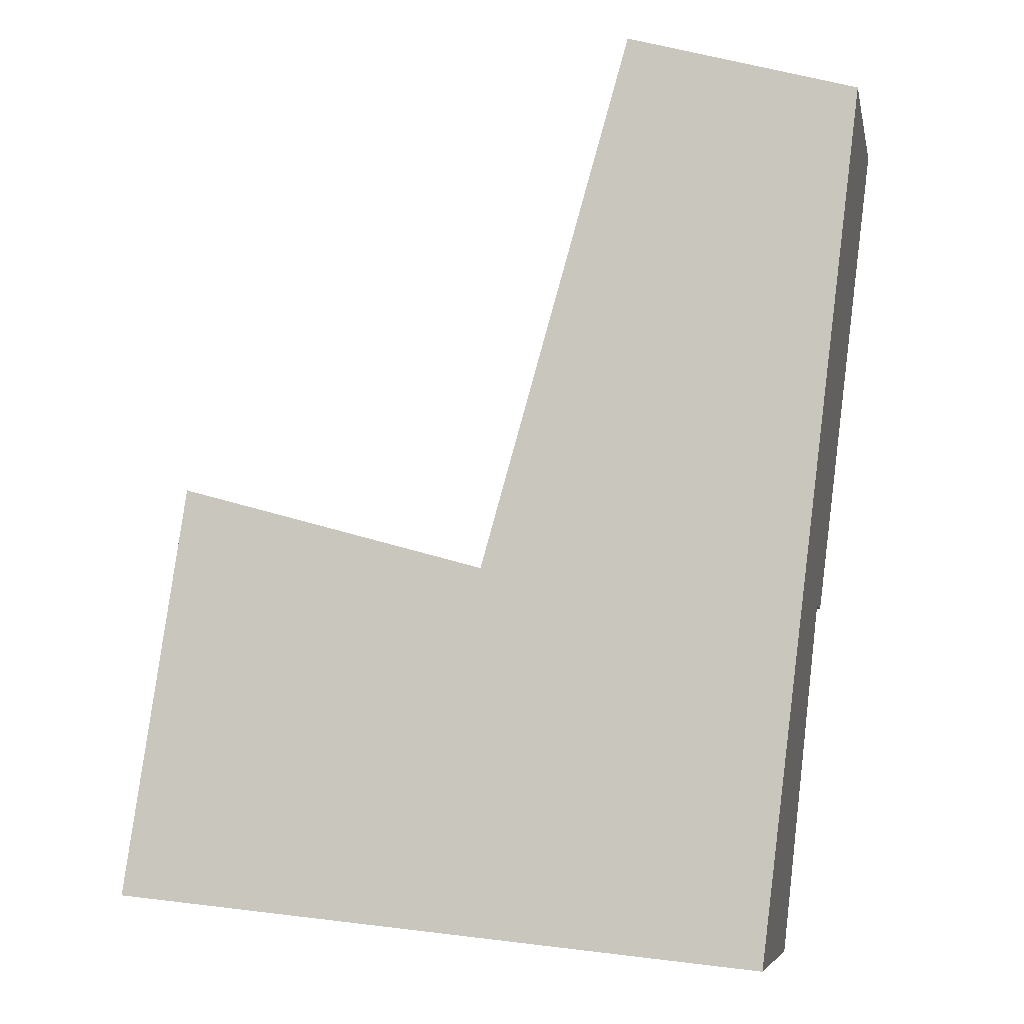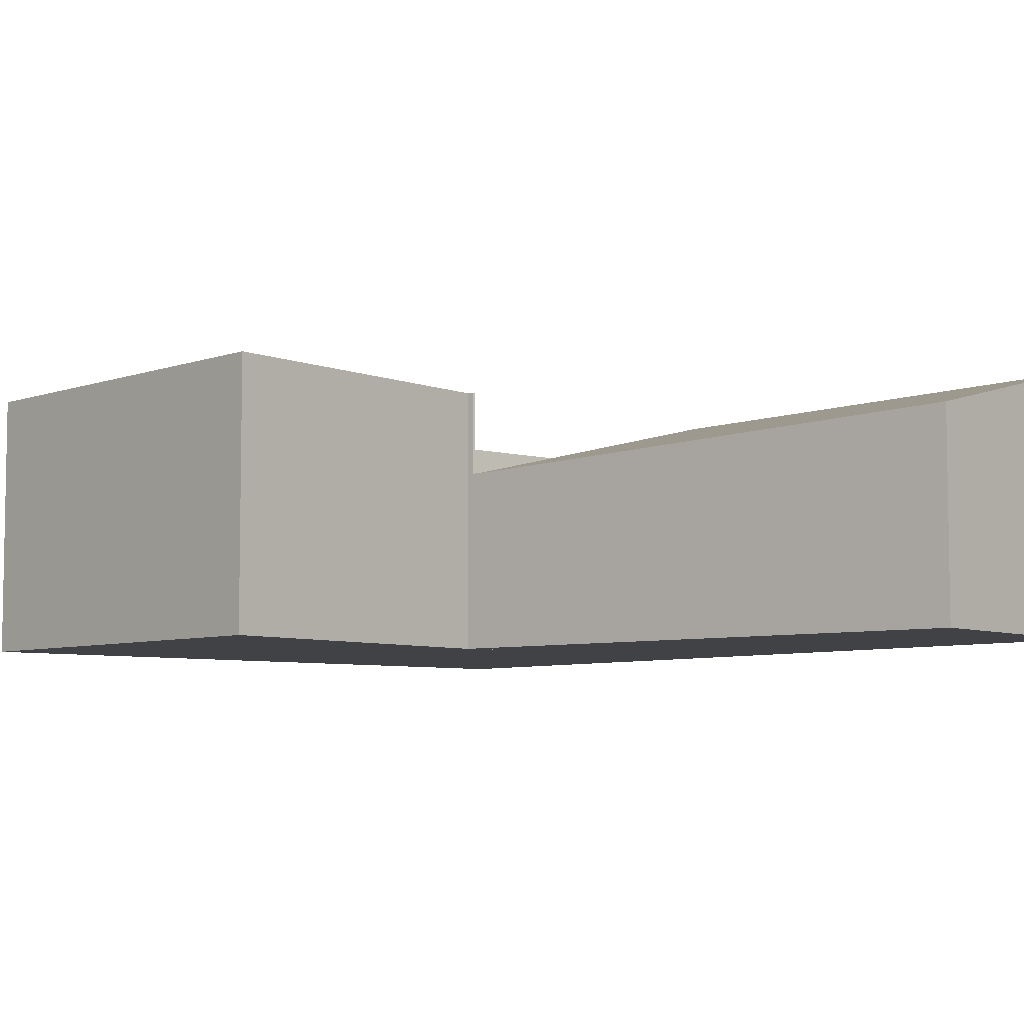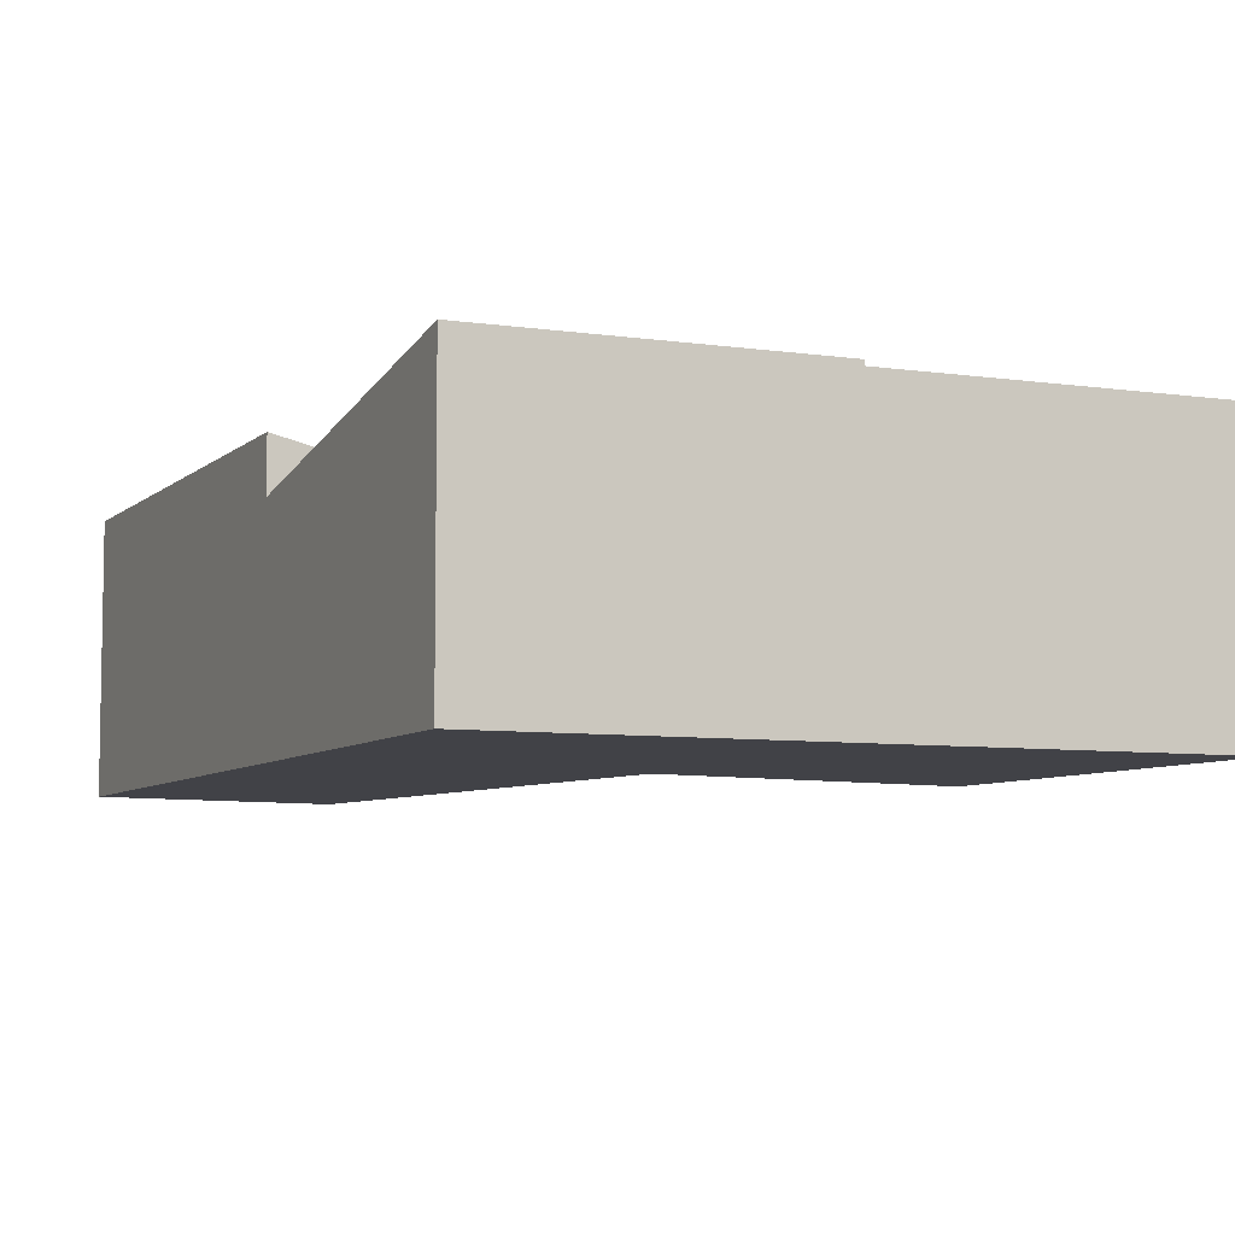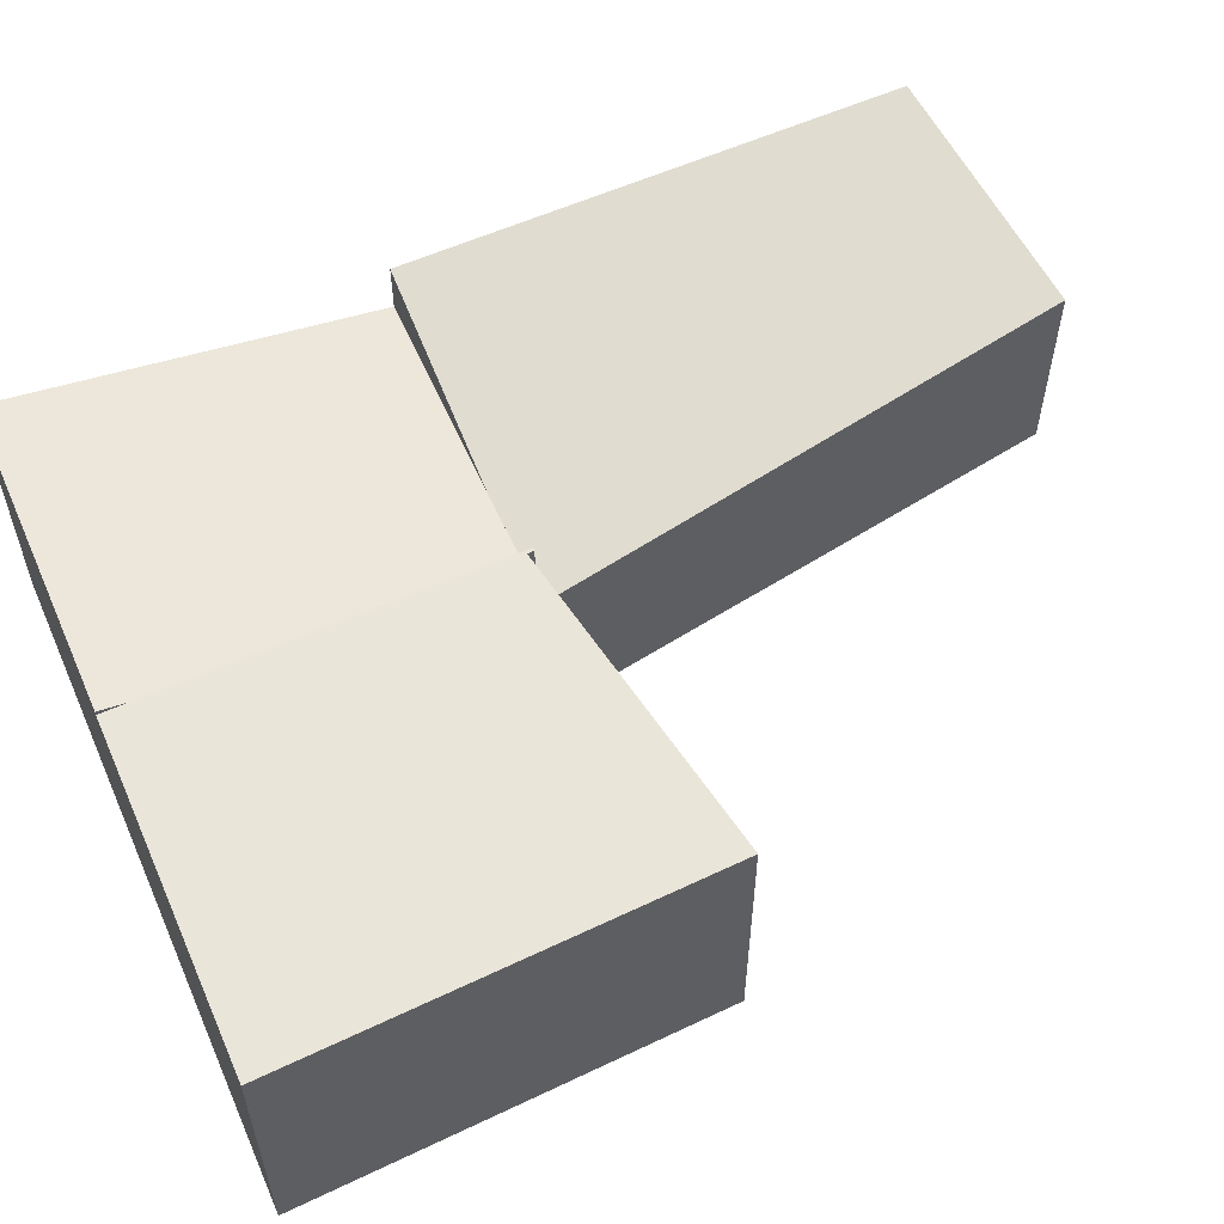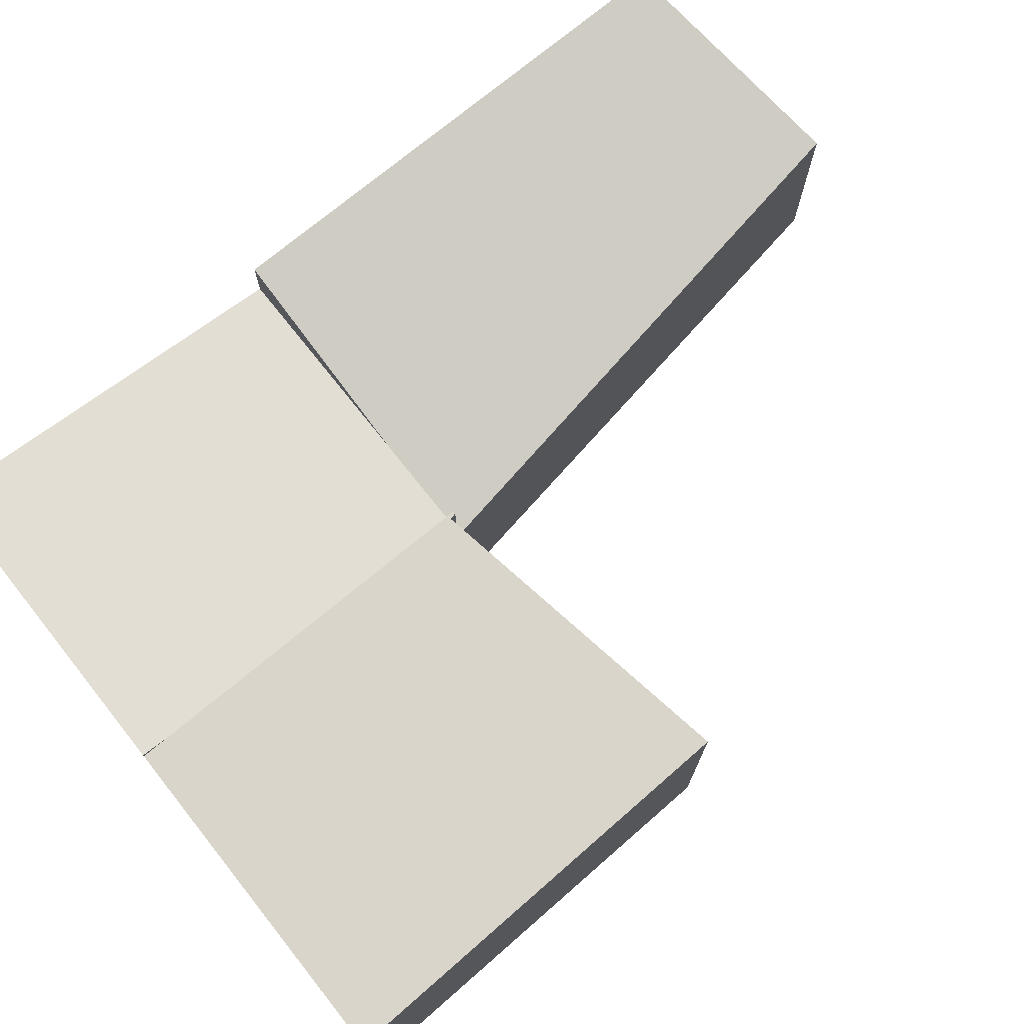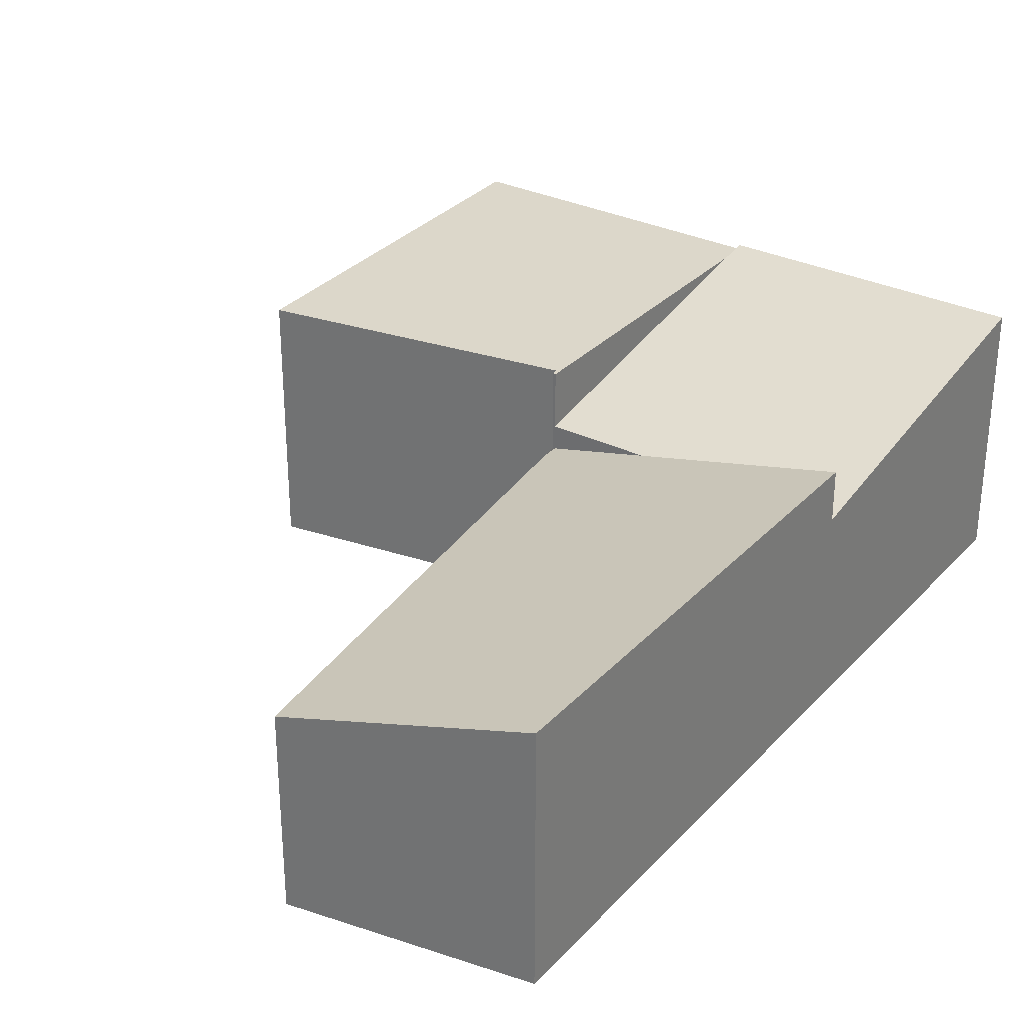
<metadata>
{"format":"obj","ext":"obj","renderer":"f3d","projection":"perspective","resolution":1024,"background":"white","views":[{"elev":-7.0,"azim":11.3,"up":"+Z"},{"elev":-6.3,"azim":-34.4,"up":"+Y"},{"elev":-6.8,"azim":162.5,"up":"+Y"},{"elev":57.9,"azim":-107.8,"up":"+Y"},{"elev":74.2,"azim":-122.6,"up":"+Y"},{"elev":30.5,"azim":41.4,"up":"+Y"}]}
</metadata>
<code>
v  9.406 3.496 4.079
v  7.113 2.721 11.73
v  10.24 3.496 10.84
v  5.143 2.453 4.768
v  6.528 2.797 4.372
v  5.112 2.453 4.516
v  5.073 -2.768e-16 4.52
v  5.073 2.453 4.52
v  7.113 -7.183e-16 11.73
v  5.143 -2.92e-16 4.768
v  10.24 -6.636e-16 10.84
v  9.406 -2.498e-16 4.079
v  6.528 -2.677e-16 4.372
v  5.112 -2.765e-16 4.516
v  8.795 3.667 -0.895
v  9.406 2.797 4.079
v  5.112 2.797 4.516
v  4.547 3.602 -0.088
v  4.502 3.667 -0.458
v  4.502 2.804e-17 -0.458
v  4.547 5.388e-18 -0.088
v  8.795 5.48e-17 -0.895
v  4.533 3.602 4.575
v  0.746 3.602 4.96
v  0.843 3.602 5.605
v  0 3.602 2.206e-16
v  4.502 3.602 -0.458
v  5.048 3.602 4.431
v  5.073 3.602 4.52
v  5.112 3.602 4.516
v  5.048 -2.713e-16 4.431
v  4.533 -2.801e-16 4.575
v  0.843 -3.432e-16 5.605
v  0 0 0
v  0.746 -3.037e-16 4.96
g defaultobject
f 1 2 3
f 2 1 4
f 4 1 5
f 4 5 6
f 7 4 8
f 4 7 2
f 2 7 9
f 9 7 10
f 2 11 3
f 11 2 9
f 11 1 3
f 1 11 12
f 12 5 1
f 5 12 13
f 5 13 6
f 6 13 8
f 8 13 7
f 7 13 14
f 10 11 9
f 11 10 12
f 12 10 13
f 13 10 7
f 13 7 14
f 15 5 16
f 5 15 17
f 17 15 18
f 18 15 19
f 20 18 19
f 18 20 17
f 17 20 14
f 14 20 21
f 14 5 17
f 5 14 16
f 16 14 12
f 12 14 13
f 16 22 15
f 22 16 12
f 22 19 15
f 19 22 20
f 21 13 14
f 13 21 20
f 13 20 22
f 13 22 12
f 23 24 25
f 24 23 26
f 26 23 27
f 27 23 28
f 27 28 29
f 27 29 18
f 18 29 30
f 23 31 28
f 31 23 25
f 31 25 32
f 32 25 33
f 7 30 29
f 30 7 14
f 31 29 28
f 29 31 7
f 34 24 26
f 24 34 35
f 24 35 25
f 25 35 33
f 14 18 30
f 18 14 21
f 18 21 27
f 27 21 20
f 20 26 27
f 26 20 34
f 14 31 21
f 31 14 7
f 20 35 34
f 35 20 21
f 35 21 31
f 35 31 32
f 35 32 33

</code>
